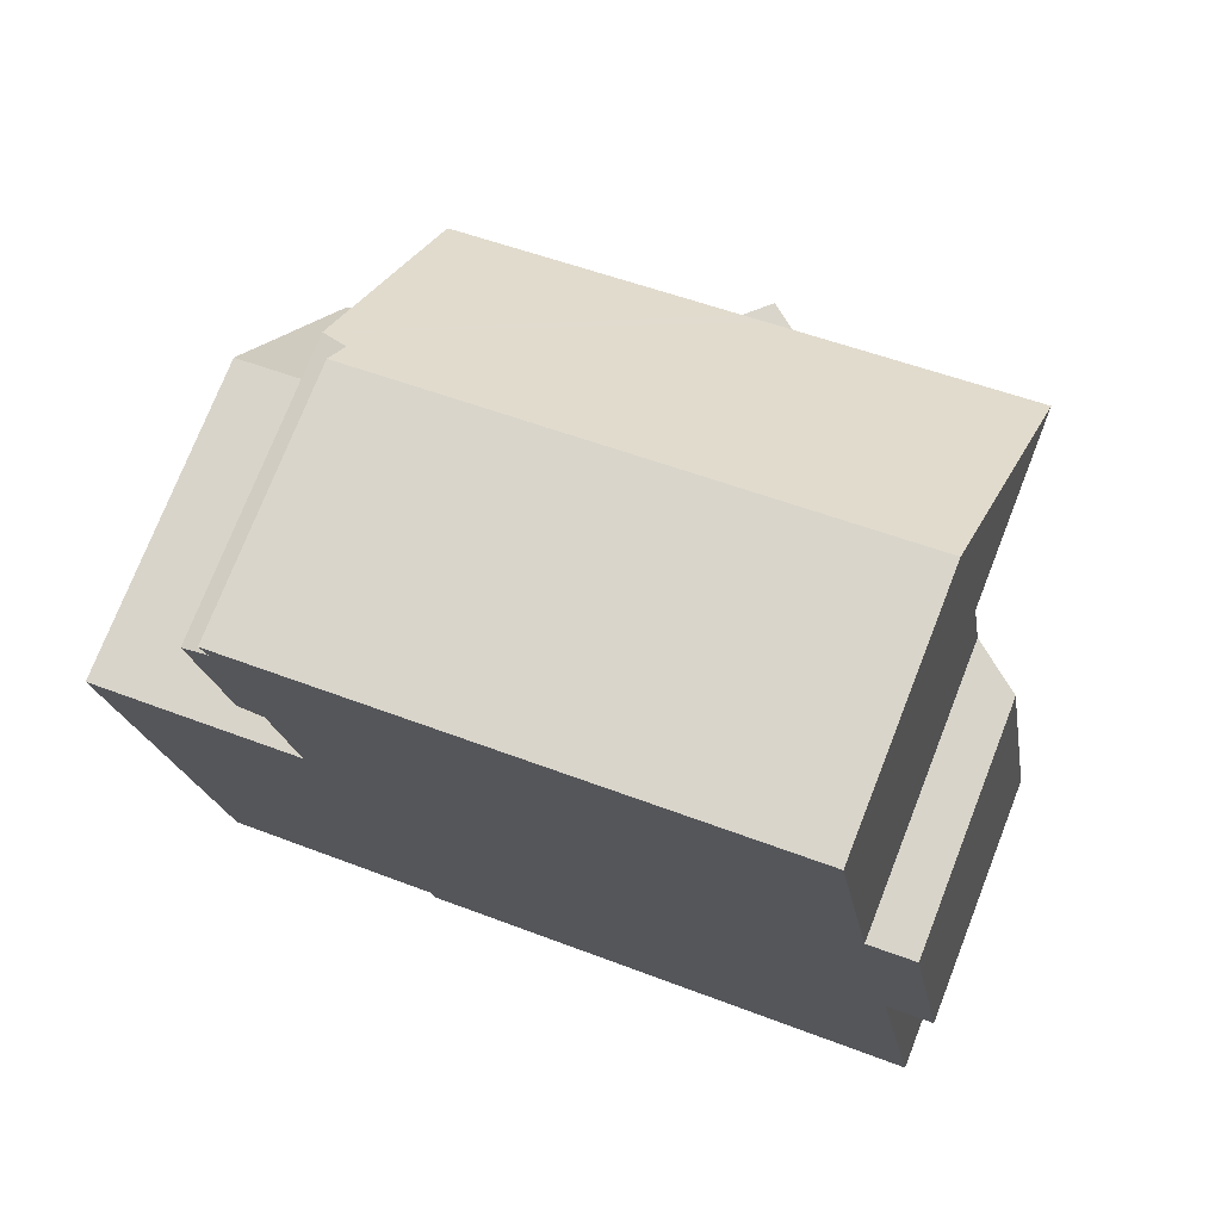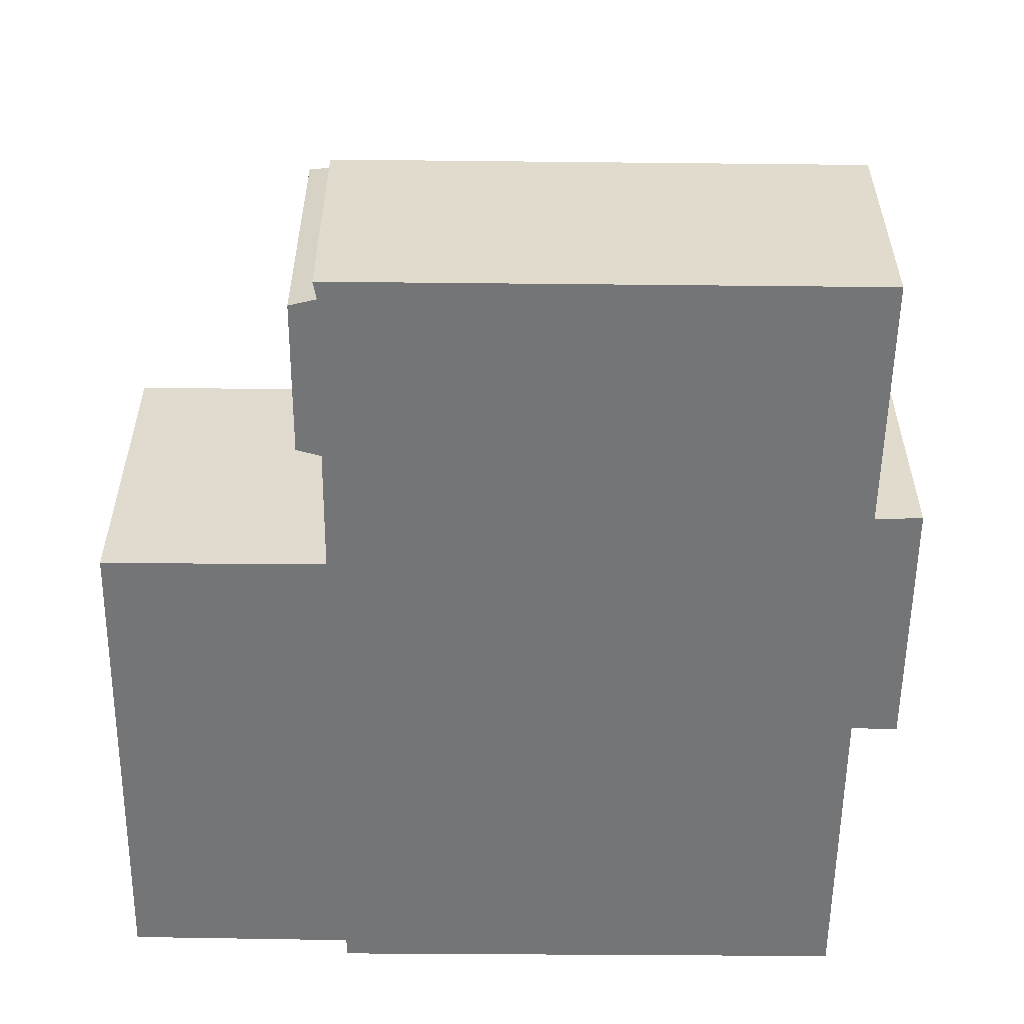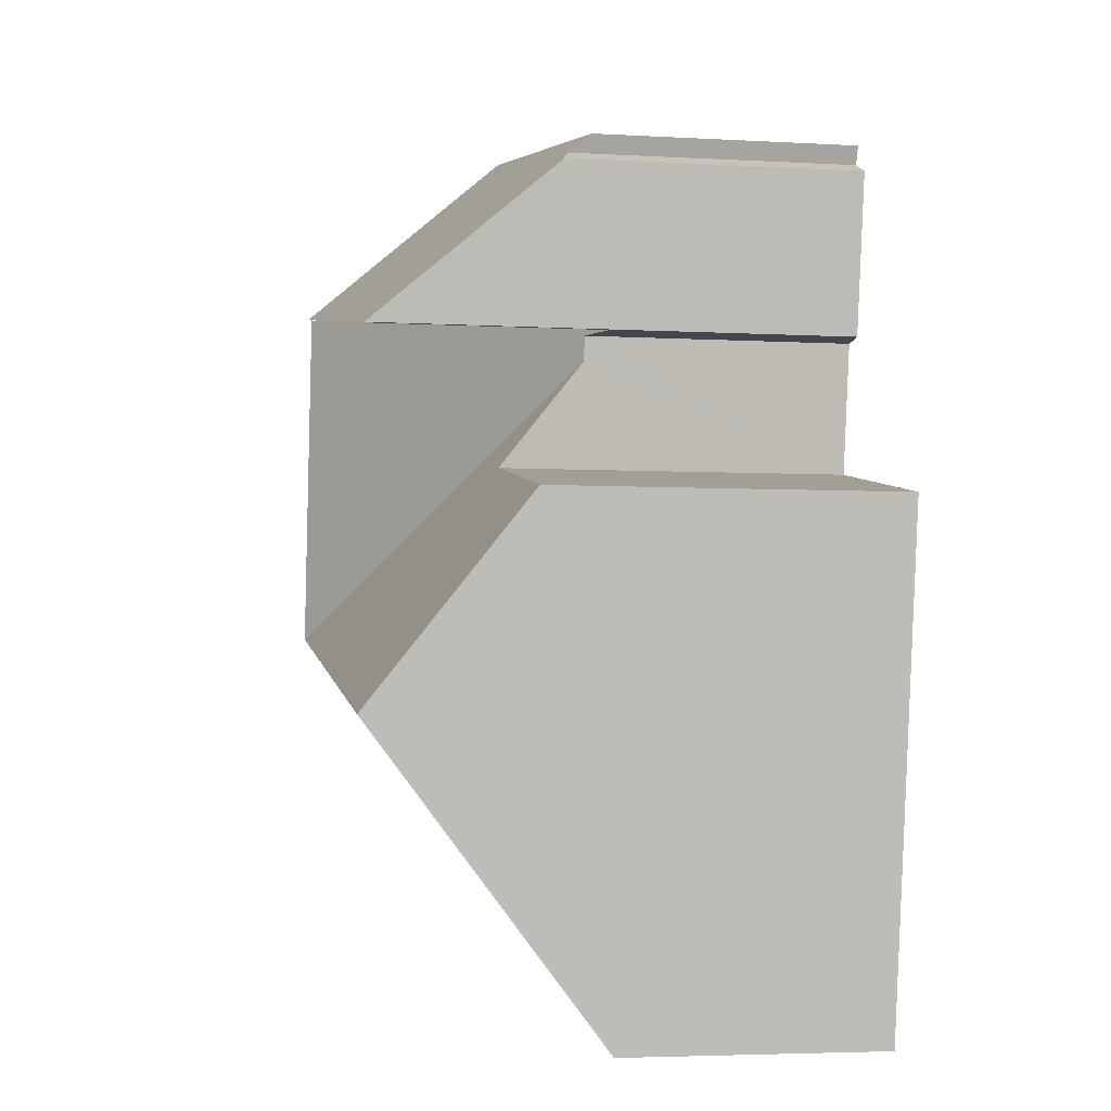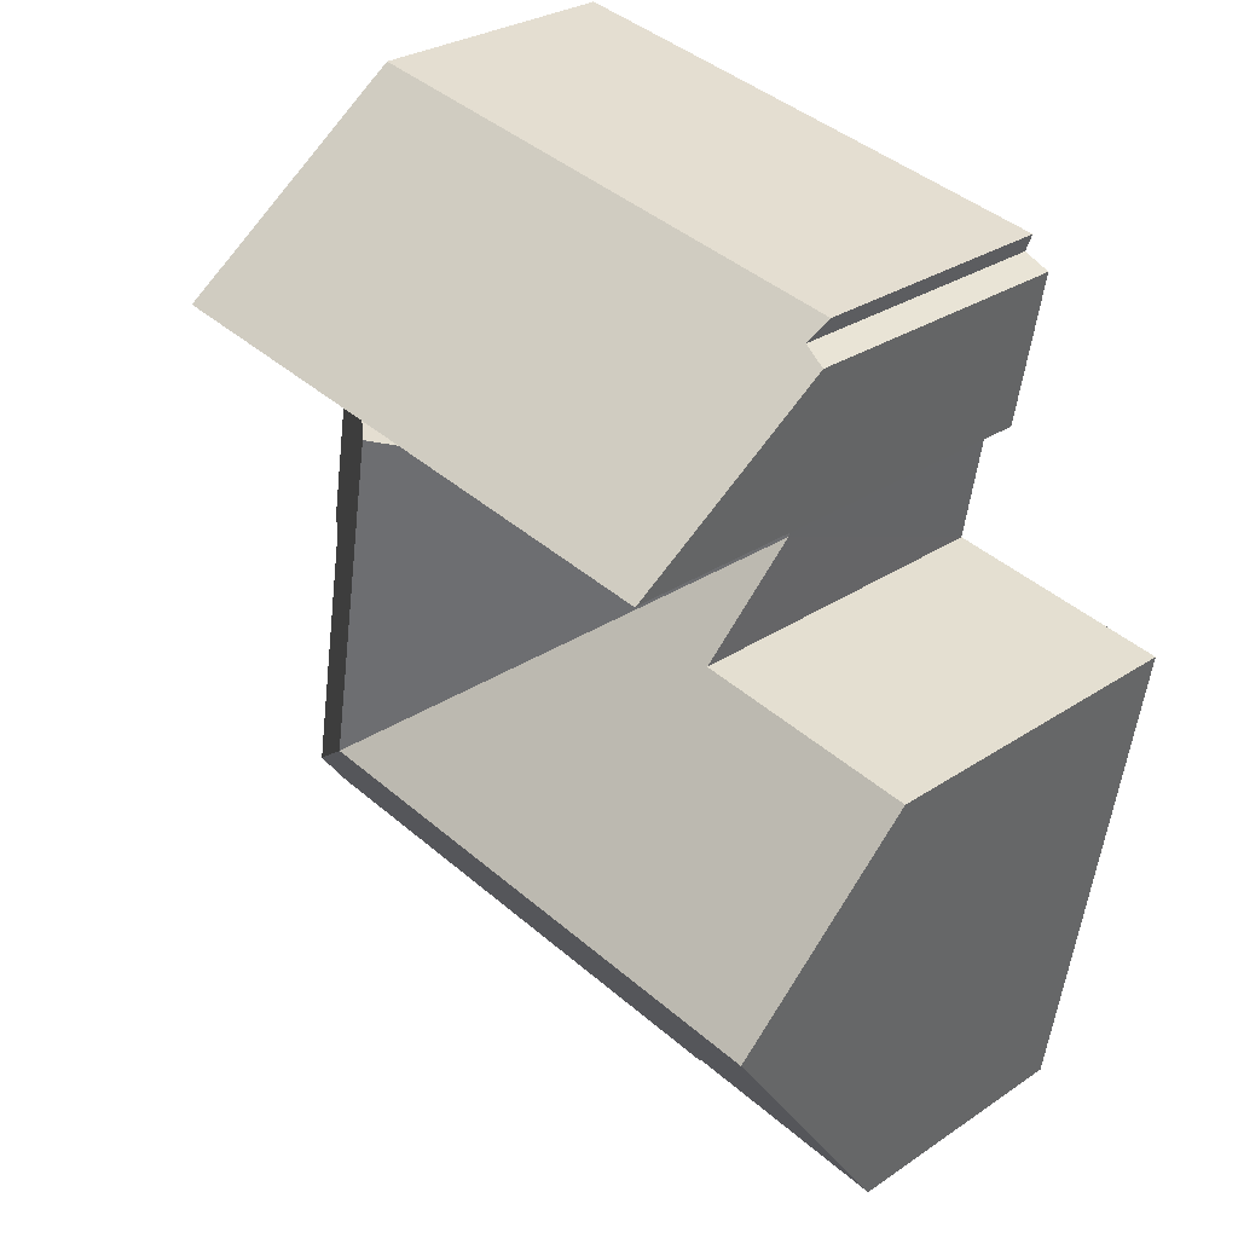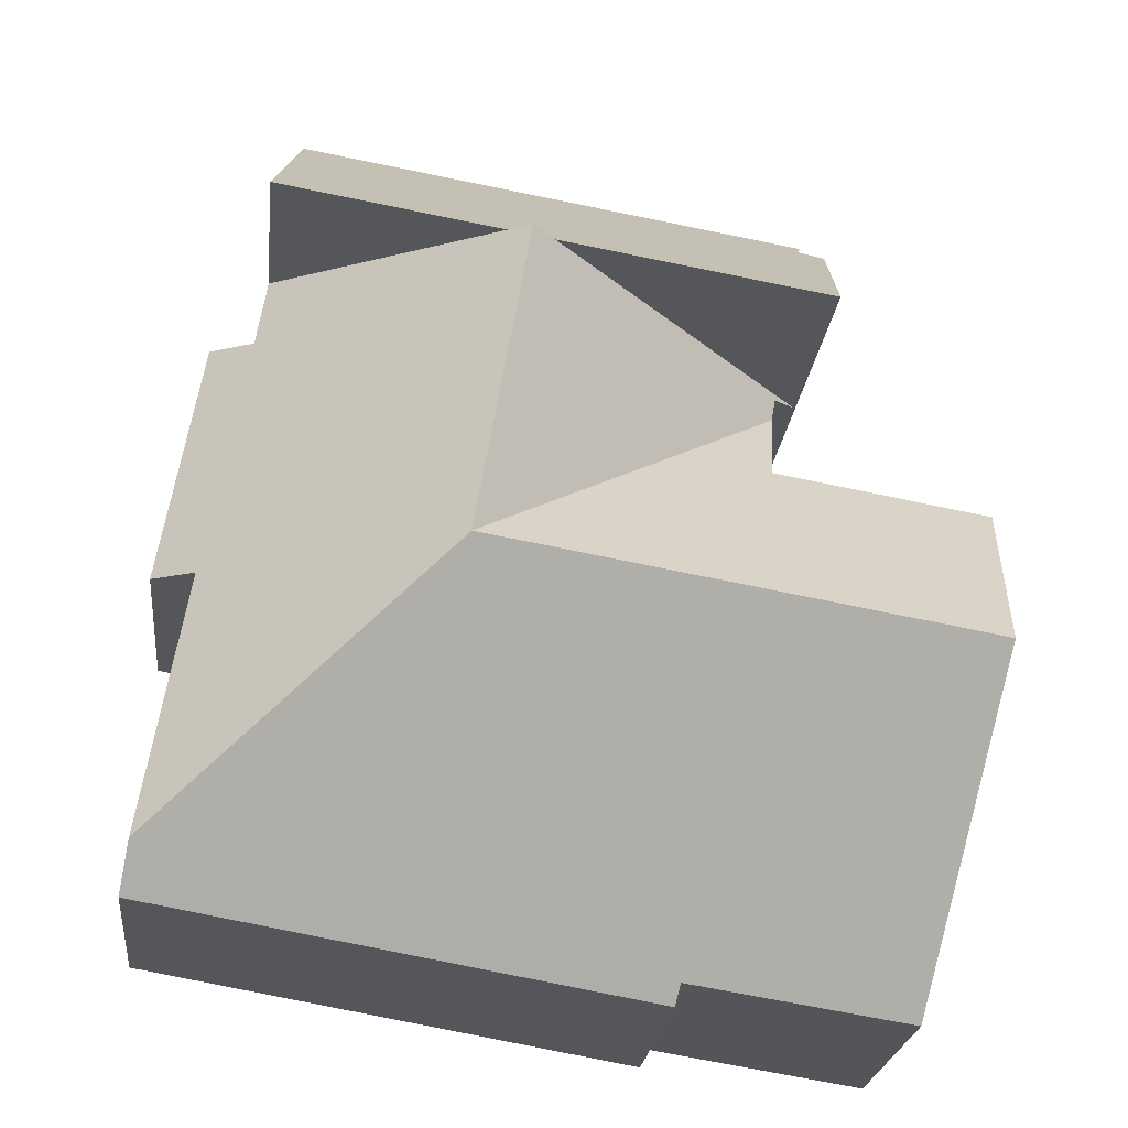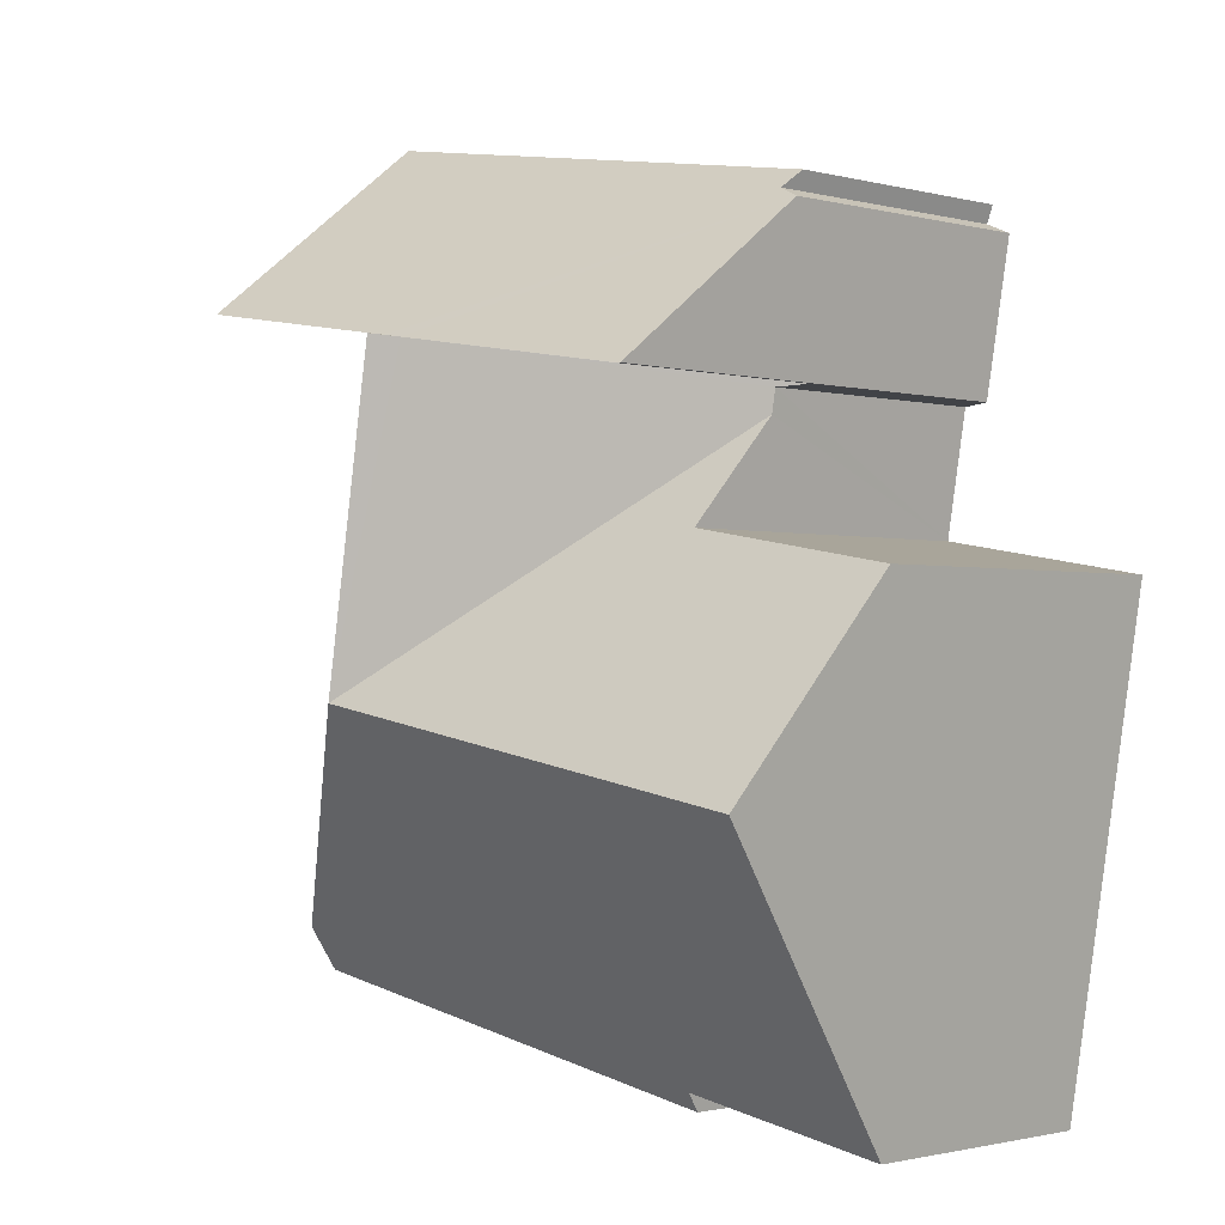
<metadata>
{"format":"obj","ext":"obj","renderer":"f3d","projection":"perspective","resolution":1024,"background":"white","views":[{"elev":74.2,"azim":21.4,"up":"+Z"},{"elev":-56.4,"azim":-10.1,"up":"+Y"},{"elev":-4.1,"azim":-100.8,"up":"+Z"},{"elev":28.9,"azim":-134.9,"up":"+Z"},{"elev":-24.5,"azim":173.7,"up":"+Z"},{"elev":-1.4,"azim":-133.7,"up":"+Z"}]}
</metadata>
<code>
v  10.14 9.412 -2.174
v  15.01 5.35 -1.389
v  15.88 5.34 -6.602
v  14.16 5.373 3.54
v  9.546 9.043 4.175
v  9.103 9.412 4.102
v  13.95 5.366 4.905
v  15.05 4.628 3.713
v  15.88 4.614 -1.24
v  5.996 4.609 -9.207
v  16.03 4.641 -7.5
v  5.921 4.901 -8.833
v  4.3 9.412 -3.142
v  5.258 4.906 -8.936
v  1.56 4.934 -9.513
v  0.616 9.412 -3.753
v  4.219 6.479 0.719
v  3.887 4.974 2.652
v  3.677 6.481 0.627
v  0 6.494 3.976e-16
v  8.661 9.042 4.028
v  3.809 4.972 3.103
v  3.366 4.618 3.15
v  3.366 -1.929e-16 3.15
v  8.661 -2.466e-16 4.028
v  9.103 -2.512e-16 4.102
v  9.546 -2.556e-16 4.175
v  13.95 -3.003e-16 4.905
v  14.16 -2.168e-16 3.54
v  15.05 -2.274e-16 3.713
v  0 0 0
v  4.219 -4.403e-17 0.719
v  3.677 -3.839e-17 0.627
v  15.88 7.593e-17 -1.24
v  15.01 8.505e-17 -1.389
v  15.88 4.043e-16 -6.602
v  16.03 4.592e-16 -7.5
v  5.996 5.638e-16 -9.207
v  5.921 5.409e-16 -8.833
v  1.56 5.825e-16 -9.513
v  5.258 5.472e-16 -8.936
v  3.809 -1.9e-16 3.103
v  0.616 2.298e-16 -3.753
v  3.887 -1.624e-16 2.652
v  3.322 9.025 3.155
v  3.366 9.039 3.15
v  2.803 5.538 6.108
v  9.103 9.043 4.102
v  13.95 9.046 4.905
v  13.39 4.97 8.366
v  3.301 5.384 6.325
v  3.174 4.977 6.659
v  11.08 4.971 7.98
v  3.174 -4.077e-16 6.659
v  11.08 -4.886e-16 7.98
v  13.39 -5.123e-16 8.366
v  3.322 -1.932e-16 3.155
v  2.803 -3.74e-16 6.108
v  3.301 -3.873e-16 6.325
g defaultobject
f 1 2 3
f 2 1 4
f 4 1 5
f 5 1 6
f 5 7 4
f 2 8 9
f 8 2 4
f 10 3 11
f 3 10 1
f 1 10 12
f 1 12 13
f 13 12 14
f 13 14 15
f 13 15 16
f 1 17 18
f 17 1 19
f 19 1 20
f 20 1 13
f 20 13 16
f 21 22 23
f 22 21 18
f 18 21 1
f 1 21 6
f 24 21 23
f 21 24 6
f 6 24 5
f 5 24 7
f 7 24 25
f 7 25 26
f 7 26 27
f 7 27 28
f 29 8 4
f 8 29 30
f 31 19 20
f 19 31 17
f 17 31 32
f 32 31 33
f 7 29 4
f 29 7 28
f 30 9 8
f 9 30 34
f 35 3 2
f 3 35 11
f 11 35 36
f 11 36 37
f 9 35 2
f 35 9 34
f 37 10 11
f 10 37 38
f 39 14 12
f 14 39 15
f 15 39 40
f 40 39 41
f 42 23 22
f 23 42 24
f 10 39 12
f 39 10 38
f 40 16 15
f 16 40 20
f 20 40 43
f 20 43 31
f 32 18 17
f 18 32 22
f 22 32 42
f 42 32 44
f 41 43 40
f 43 41 31
f 31 41 33
f 33 41 32
f 32 41 39
f 42 25 24
f 25 42 44
f 25 44 32
f 25 32 39
f 25 39 38
f 25 38 37
f 25 37 26
f 26 37 27
f 27 37 29
f 29 37 36
f 29 36 35
f 35 30 29
f 30 35 34
f 28 27 29
f 45 21 46
f 21 45 47
f 21 47 48
f 48 47 5
f 5 47 49
f 49 47 50
f 50 47 51
f 50 51 52
f 50 52 53
f 54 53 52
f 53 54 55
f 53 55 50
f 50 55 56
f 50 28 49
f 28 50 56
f 28 5 49
f 5 28 48
f 48 28 21
f 21 28 46
f 46 28 25
f 46 25 24
f 25 28 27
f 25 27 26
f 24 45 46
f 45 24 57
f 57 47 45
f 47 57 58
f 59 52 51
f 52 59 54
f 58 51 47
f 51 58 59
f 55 28 56
f 28 55 27
f 27 55 54
f 27 54 26
f 26 54 25
f 25 54 59
f 25 59 24
f 24 59 58
f 24 58 57

</code>
